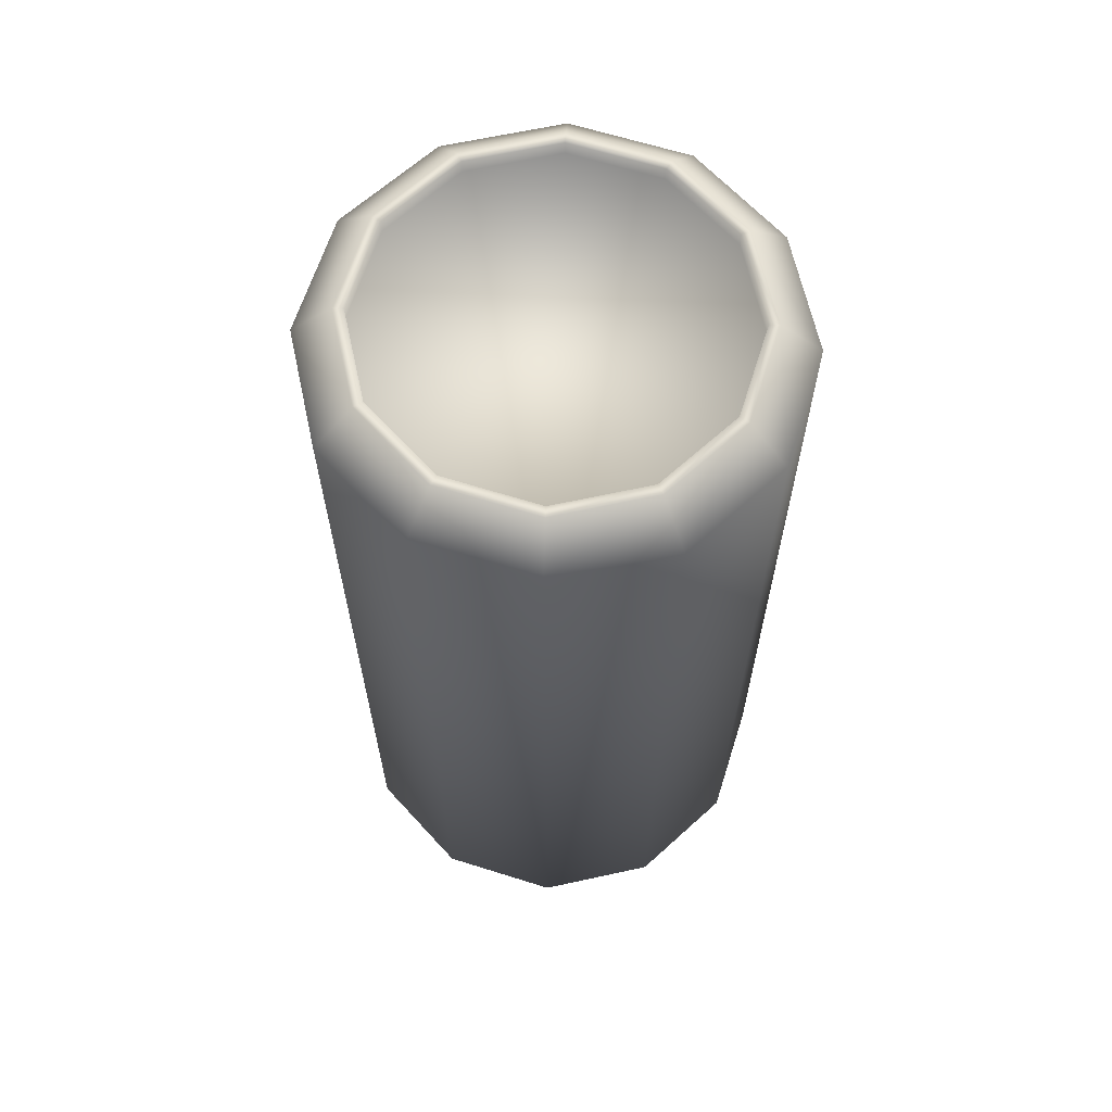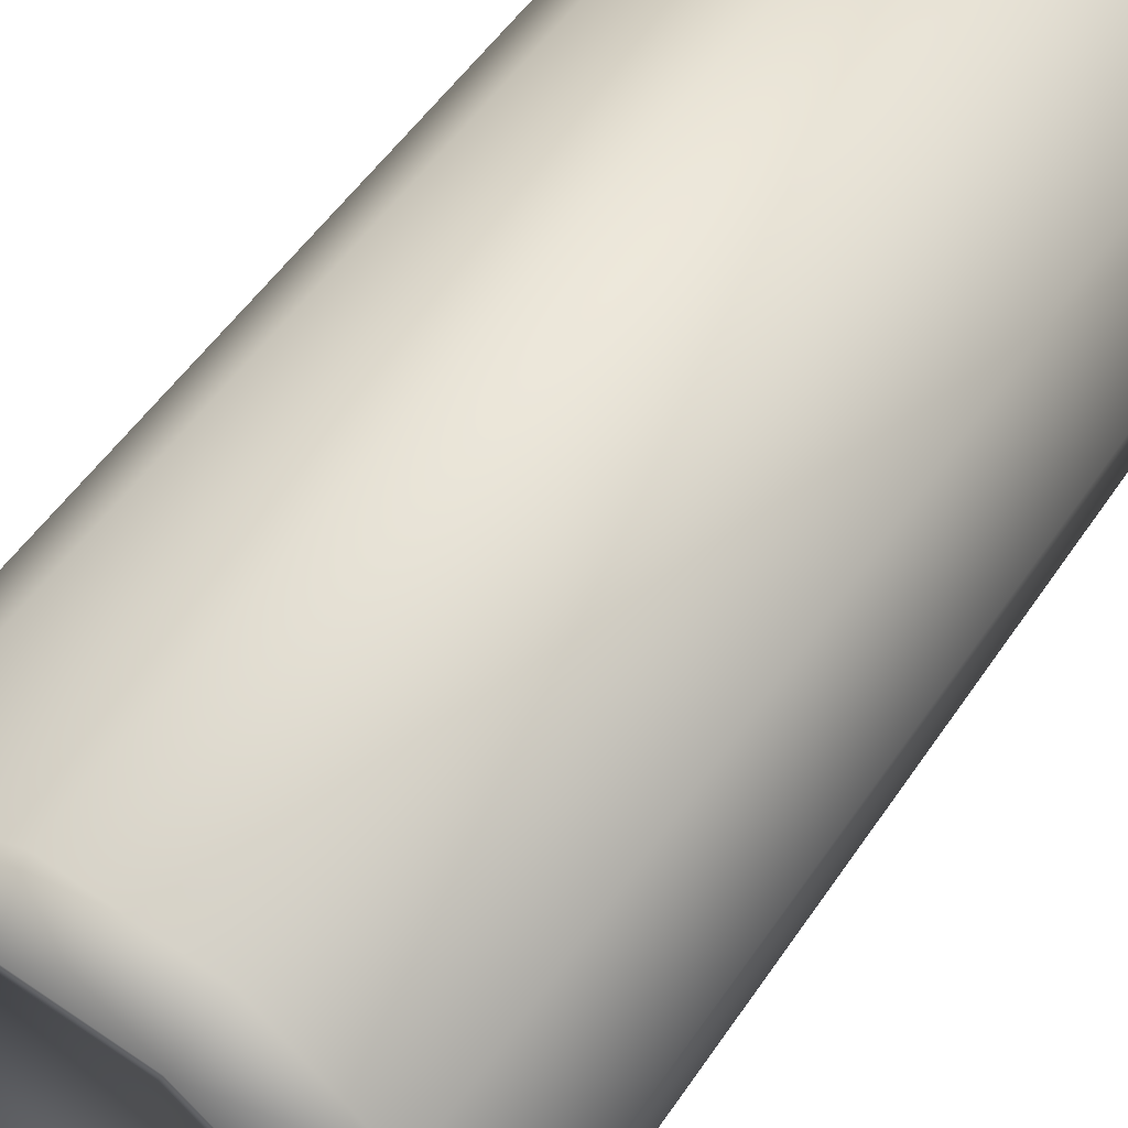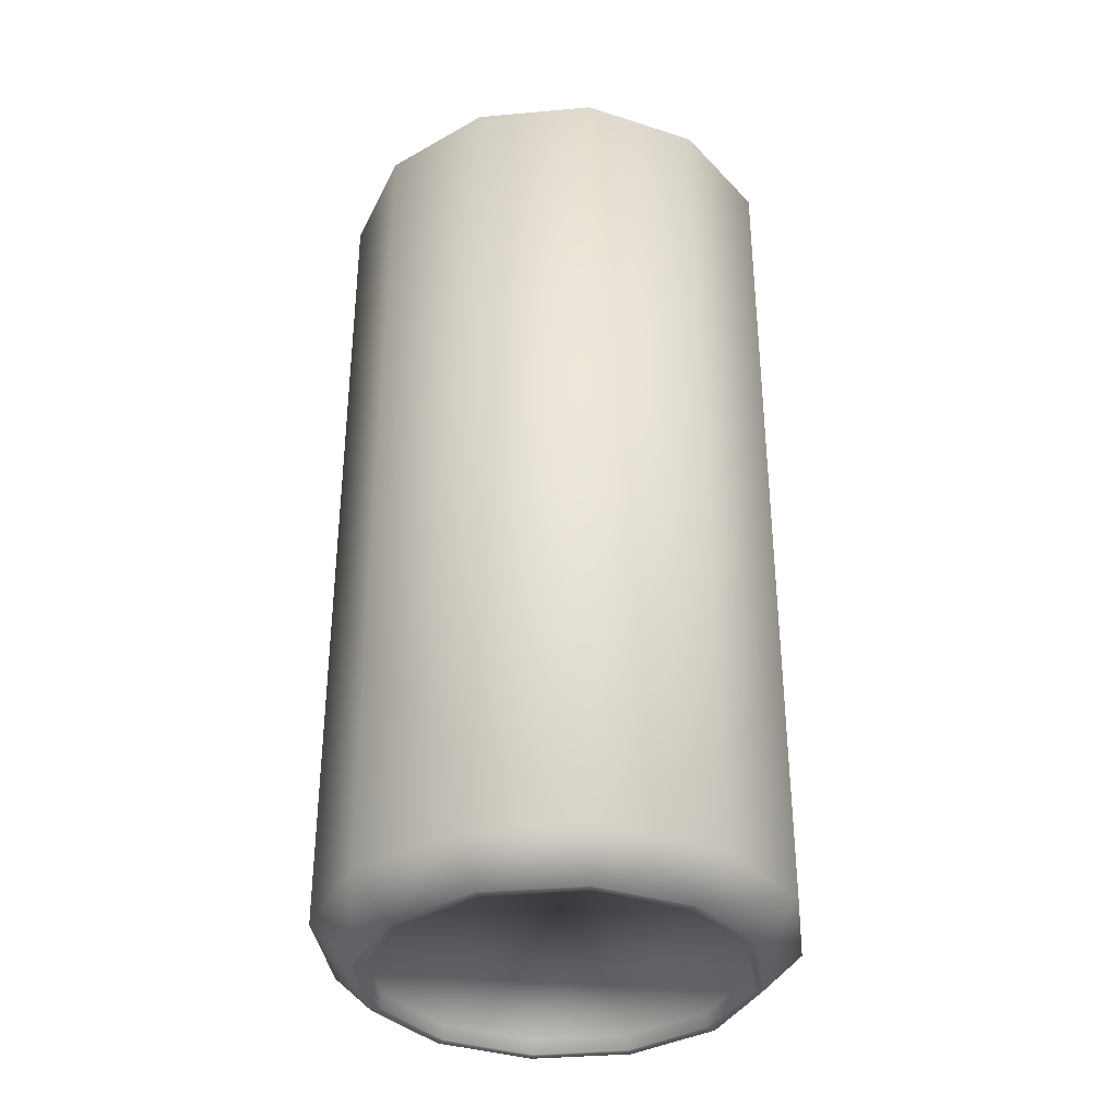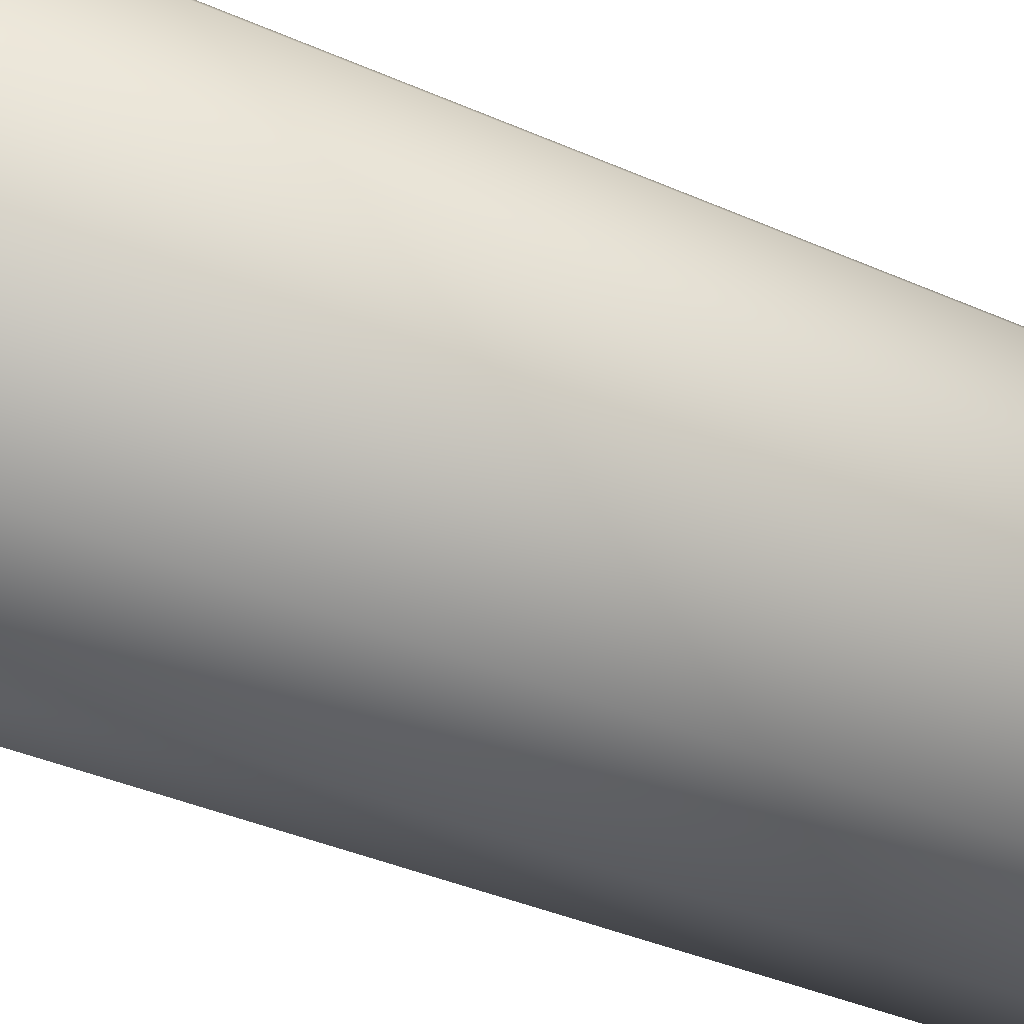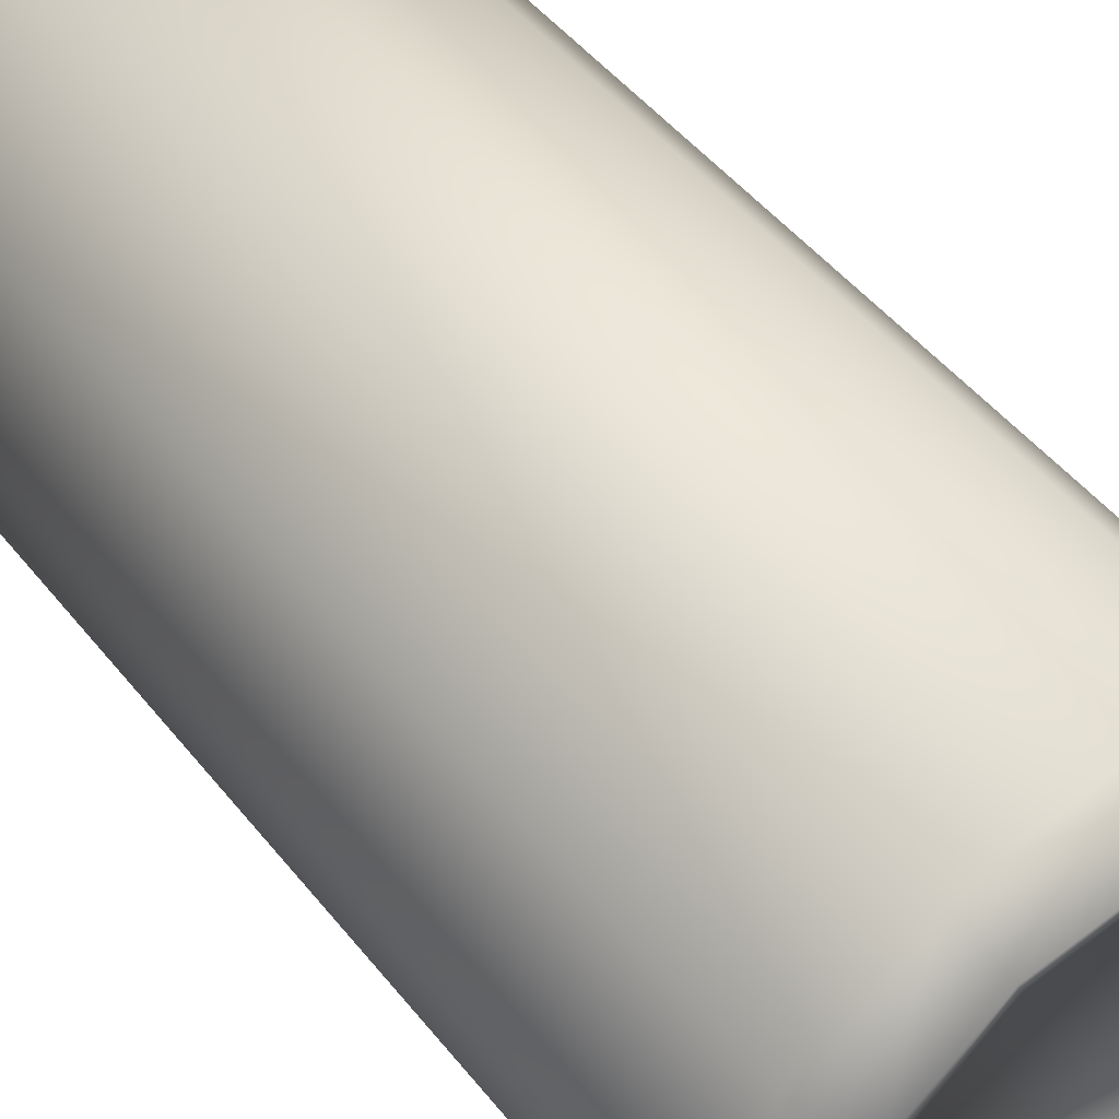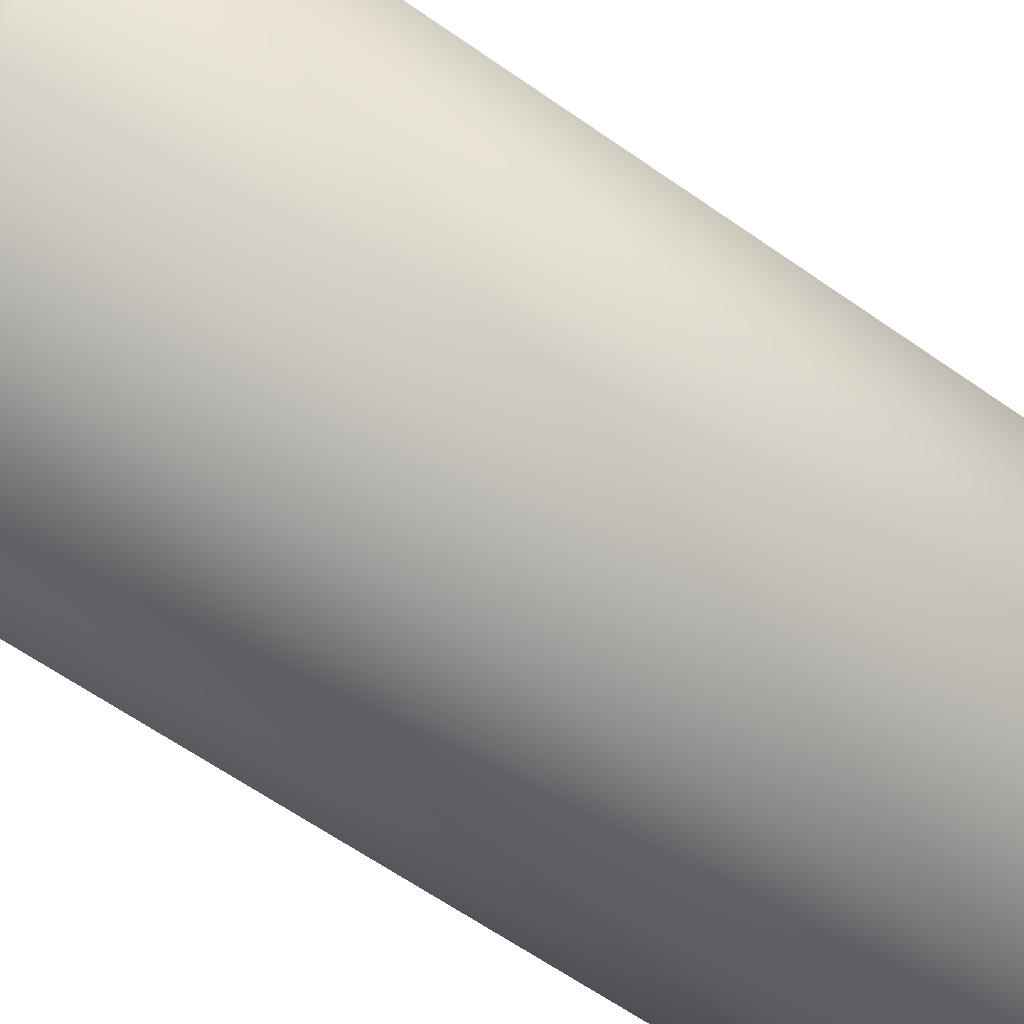
<metadata>
{"format":"obj","ext":"obj","renderer":"f3d","projection":"perspective","resolution":1024,"background":"white","views":[{"elev":64.5,"azim":-52.8,"up":"+Y"},{"elev":51.1,"azim":-147.5,"up":"+Z"},{"elev":-35.3,"azim":-3.6,"up":"+Y"},{"elev":-39.0,"azim":61.1,"up":"+Z"},{"elev":47.1,"azim":-36.1,"up":"+Z"},{"elev":-62.9,"azim":-125.4,"up":"+Z"}]}
</metadata>
<code>
o can_fantac
v 0.01228 -0.0749 -0.02588
v 0.0157 -0.0688 -0.03309
v 0.01228 0.0749 -0.02588
v 0.0157 0.0688 -0.03309
v 0.02358 -0.0749 -0.01627
v 0.03014 -0.0688 -0.02081
v 0.02358 0.0749 -0.01627
v 0.03014 0.0688 -0.02081
v 0.02856 -0.0749 -0.002306
v 0.03651 -0.0688 -0.002948
v 0.02856 0.0749 -0.002306
v 0.03651 0.0688 -0.002948
v 0.02588 -0.0749 0.01228
v 0.03309 -0.0688 0.0157
v 0.02588 0.0749 0.01228
v 0.03309 0.0688 0.0157
v 0.01627 -0.0749 0.02358
v 0.02081 -0.0688 0.03014
v 0.01627 0.0749 0.02358
v 0.02081 0.0688 0.03014
v 0.002306 -0.0749 0.02856
v 0.002948 -0.0688 0.03651
v 0.002306 0.0749 0.02856
v 0.002948 0.0688 0.03651
v -0.01228 -0.0749 0.02588
v -0.0157 -0.0688 0.03309
v -0.01228 0.0749 0.02588
v -0.0157 0.0688 0.03309
v -0.02358 -0.0749 0.01627
v -0.03014 -0.0688 0.02081
v -0.02358 0.0749 0.01627
v -0.03014 0.0688 0.02081
v -0.02856 -0.0749 0.002306
v -0.03651 -0.0688 0.002948
v -0.02856 0.0749 0.002306
v -0.03651 0.0688 0.002948
v -0.02588 -0.0749 -0.01228
v -0.03309 -0.0688 -0.0157
v -0.02588 0.0749 -0.01228
v -0.03309 0.0688 -0.0157
v -0.01627 -0.0749 -0.02358
v -0.02081 -0.0688 -0.03014
v -0.01627 0.0749 -0.02358
v -0.02081 0.0688 -0.03014
v -0.002306 -0.0749 -0.02856
v -0.002948 -0.0688 -0.03651
v -0.002306 0.0749 -0.02856
v -0.002948 0.0688 -0.03651
v 0.02495 -0.0749 -0.01722
v 0.01299 -0.0749 -0.02739
v 0.01299 0.0749 -0.02739
v 0.02495 0.0749 -0.01722
v 0.03021 -0.0749 -0.00244
v 0.03021 0.0749 -0.00244
v 0.02739 -0.0749 0.01299
v 0.02739 0.0749 0.01299
v 0.01722 -0.0749 0.02495
v 0.01722 0.0749 0.02495
v 0.00244 -0.0749 0.03021
v 0.00244 0.0749 0.03021
v -0.01299 -0.0749 0.02739
v -0.01299 0.0749 0.02739
v -0.02495 -0.0749 0.01722
v -0.02495 0.0749 0.01722
v -0.03021 -0.0749 0.00244
v -0.03021 0.0749 0.00244
v -0.02739 -0.0749 -0.01299
v -0.02739 0.0749 -0.01299
v -0.01722 -0.0749 -0.02495
v -0.01722 0.0749 -0.02495
v -0.00244 -0.0749 -0.03021
v -0.00244 0.0749 -0.03021
v 0.02358 -0.0725 -0.01627
v 0.01228 -0.0725 -0.02588
v 0.01228 0.0725 -0.02588
v 0.02358 0.0725 -0.01627
v 0.02856 -0.0725 -0.002306
v 0.02856 0.0725 -0.002306
v 0.02588 -0.0725 0.01228
v 0.02588 0.0725 0.01228
v 0.01627 -0.0725 0.02358
v 0.01627 0.0725 0.02358
v 0.002306 -0.0725 0.02856
v 0.002306 0.0725 0.02856
v -0.01228 -0.0725 0.02588
v -0.01228 0.0725 0.02588
v -0.02358 -0.0725 0.01627
v -0.02358 0.0725 0.01627
v -0.02856 -0.0725 0.002306
v -0.02856 0.0725 0.002306
v -0.02588 -0.0725 -0.01228
v -0.02588 0.0725 -0.01228
v -0.01627 -0.0725 -0.02358
v -0.01627 0.0725 -0.02358
v -0.002306 -0.0725 -0.02856
v -0.002306 0.0725 -0.02856
f 46 48 4 2
f 10 12 16 14
f 14 16 20 18
f 18 20 24 22
f 22 24 28 26
f 26 28 32 30
f 30 32 36 34
f 34 36 40 38
f 38 40 44 42
f 42 44 48 46
f 6 8 12 10
f 41 45 95 93
f 2 4 8 6
f 2 6 49 50
f 8 4 51 52
f 6 10 53 49
f 12 8 52 54
f 10 14 55 53
f 16 12 54 56
f 14 18 57 55
f 20 16 56 58
f 18 22 59 57
f 24 20 58 60
f 22 26 61 59
f 28 24 60 62
f 26 30 63 61
f 32 28 62 64
f 30 34 65 63
f 36 32 64 66
f 34 38 67 65
f 40 36 66 68
f 38 42 69 67
f 44 40 68 70
f 42 46 71 69
f 48 44 70 72
f 46 2 50 71
f 4 48 72 51
f 15 11 78 80
f 5 1 50 49
f 3 7 52 51
f 9 5 49 53
f 7 11 54 52
f 13 9 53 55
f 11 15 56 54
f 17 13 55 57
f 15 19 58 56
f 21 17 57 59
f 19 23 60 58
f 25 21 59 61
f 23 27 62 60
f 29 25 61 63
f 27 31 64 62
f 33 29 63 65
f 31 35 66 64
f 37 33 65 67
f 35 39 68 66
f 41 37 67 69
f 39 43 70 68
f 45 41 69 71
f 43 47 72 70
f 1 45 71 50
f 47 3 51 72
f 76 75 96 94 92 90 88 86 84 82 80 78
f 74 73 77 79 81 83 85 87 89 91 93 95
f 31 27 86 88
f 13 17 81 79
f 47 43 94 96
f 29 33 89 87
f 19 15 80 82
f 45 1 74 95
f 1 5 73 74
f 35 31 88 90
f 17 21 83 81
f 3 47 96 75
f 7 3 75 76
f 33 37 91 89
f 23 19 82 84
f 5 9 77 73
f 39 35 90 92
f 21 25 85 83
f 11 7 76 78
f 37 41 93 91
f 27 23 84 86
f 9 13 79 77
f 43 39 92 94
f 25 29 87 85

</code>
